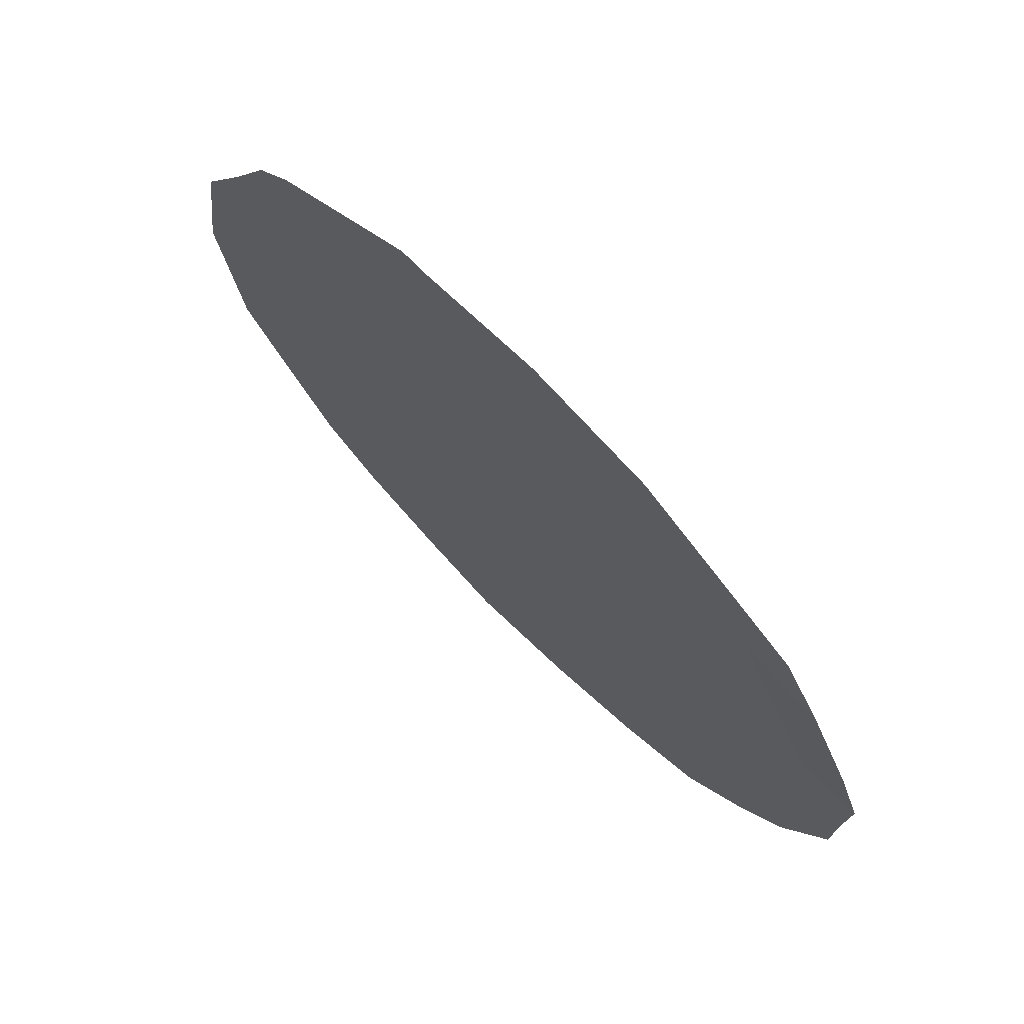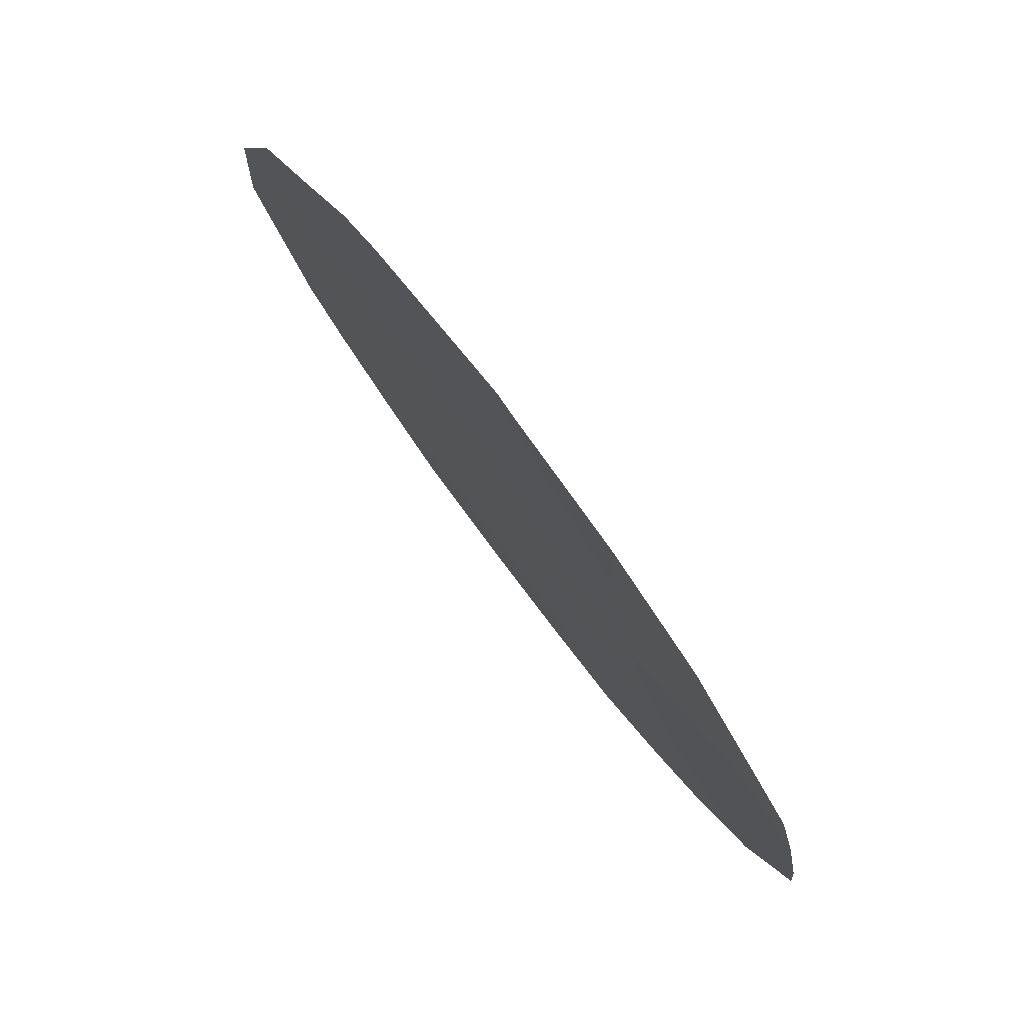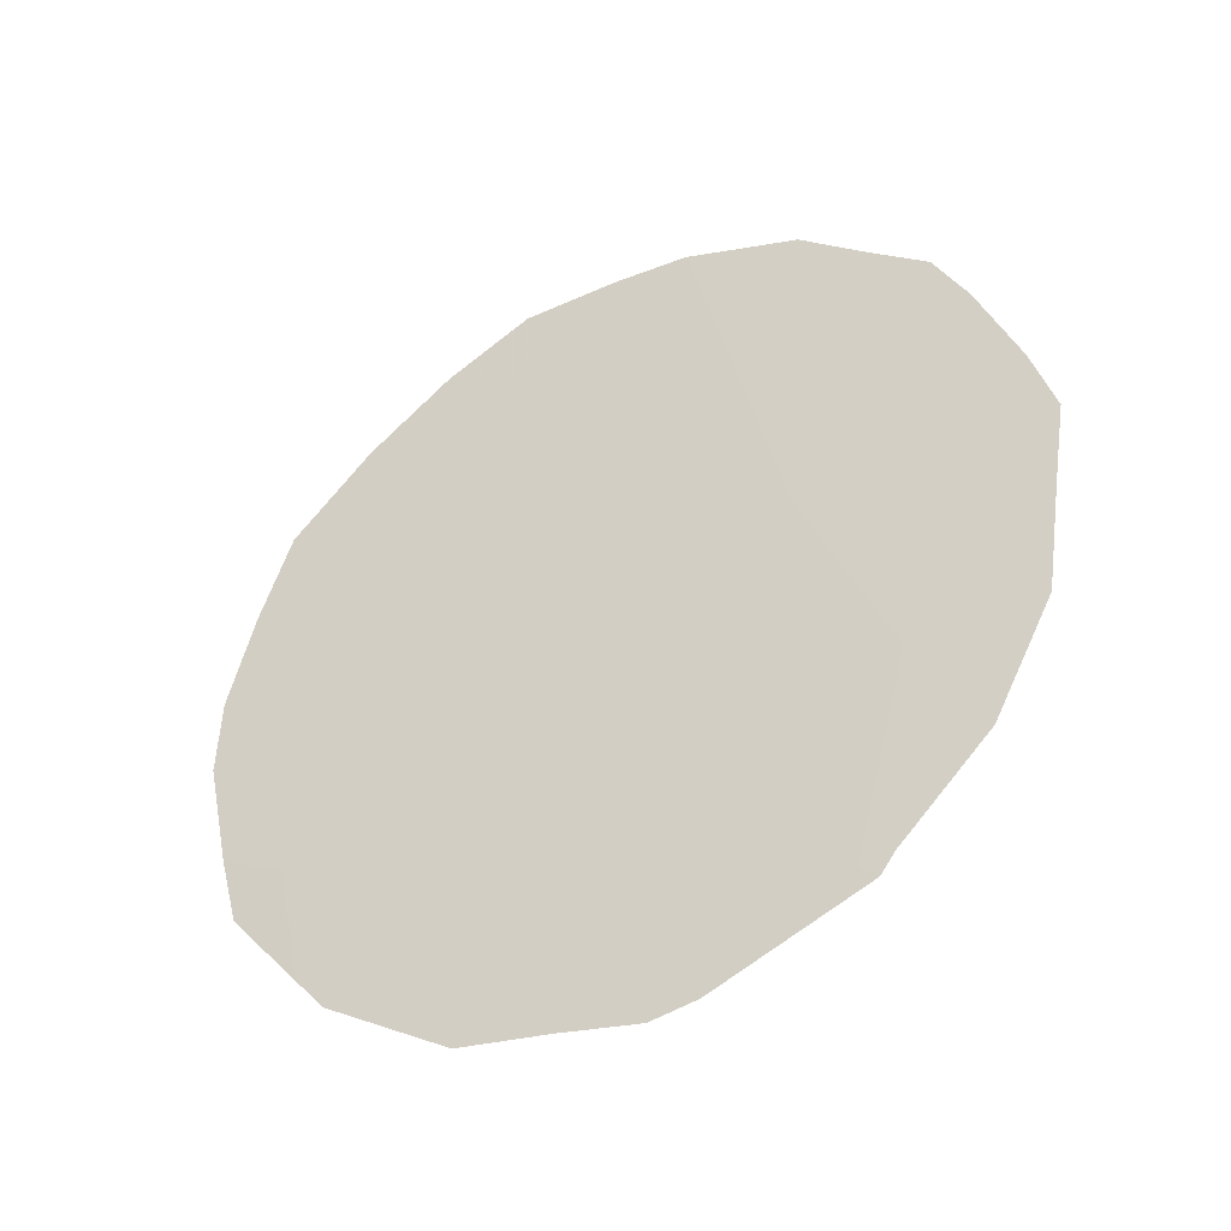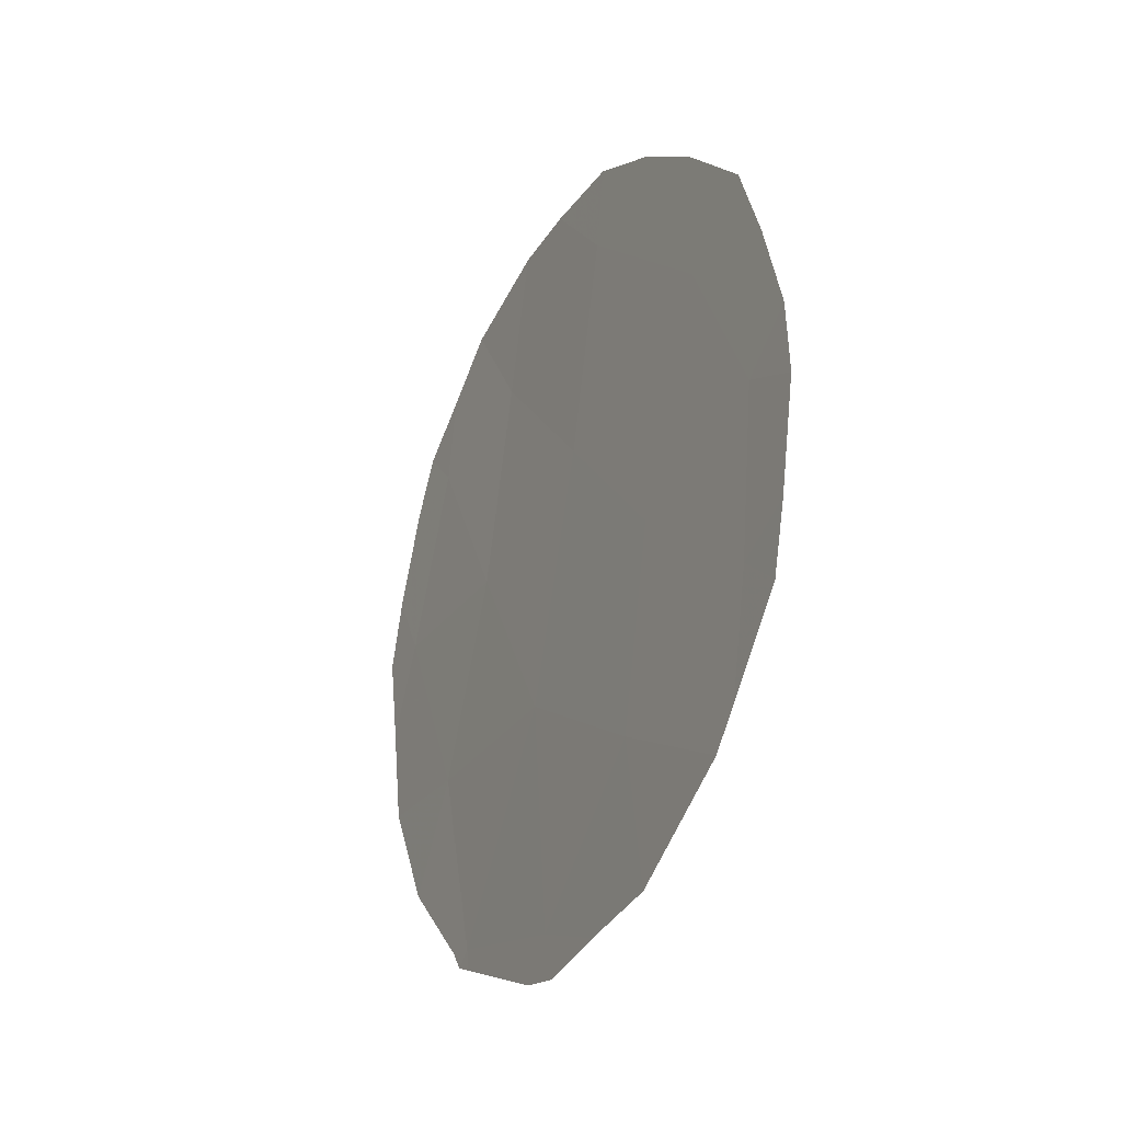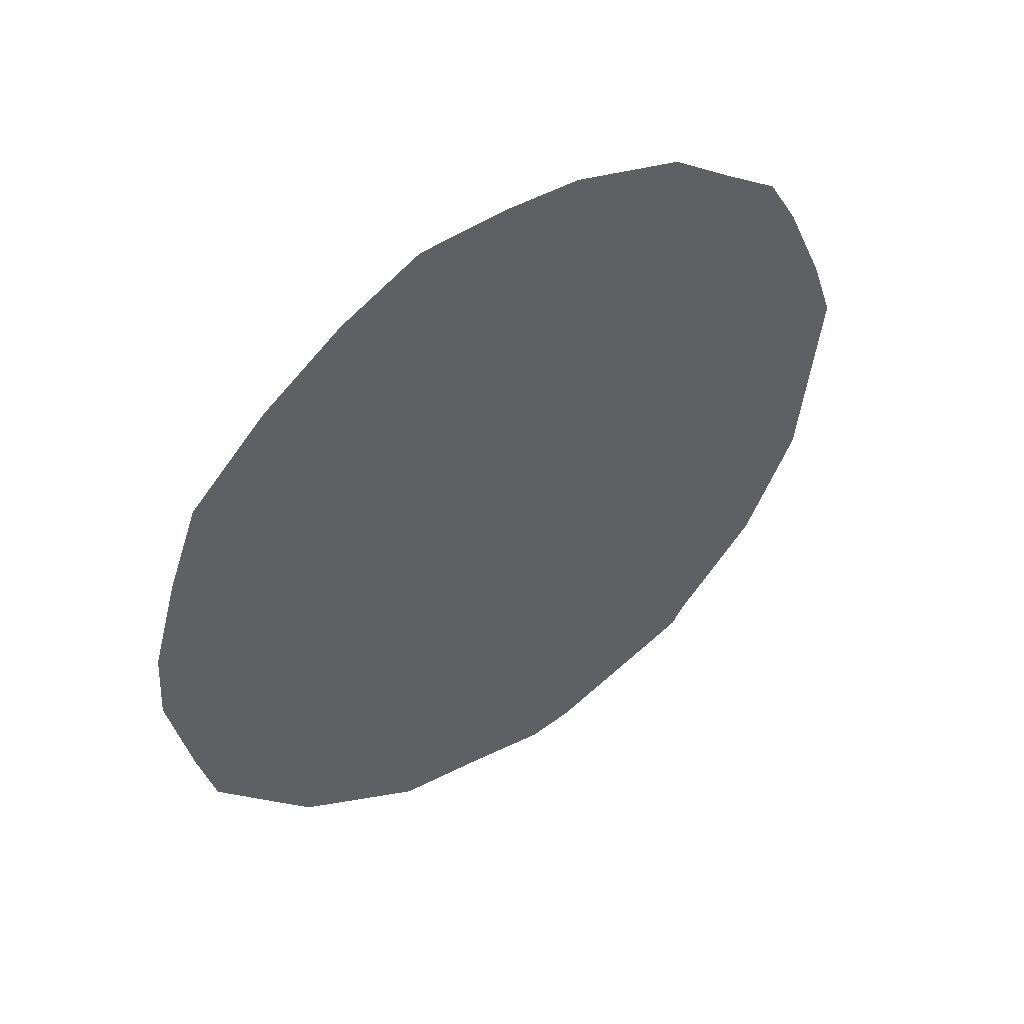
<metadata>
{"format":"obj","ext":"obj","renderer":"f3d","projection":"perspective","resolution":1024,"background":"white","views":[{"elev":-61.0,"azim":-145.6,"up":"+Y"},{"elev":-41.6,"azim":-158.0,"up":"+Y"},{"elev":-37.5,"azim":-94.0,"up":"+Z"},{"elev":-29.8,"azim":122.3,"up":"+Z"},{"elev":47.8,"azim":-154.9,"up":"+Z"}]}
</metadata>
<code>
v -79.54 76.96 -20.28
v -80.36 75.57 -20.48
v -79.84 76.48 -22.34
v -78.79 78.21 -21.87
v -78.47 78.71 -19.72
v -77.21 80.87 -24.73
v -78.31 79.04 -25.42
v -80.09 76.16 -26.28
v -79.18 77.64 -26.71
v -77.08 81.07 -23.03
v -80.33 75.69 -24.25
v -79.26 77.47 -24.31
v -77.52 80.3 -21.32
v -80.79 74.88 -22.24
v -78.06 79.44 -23.43
v -78.89 77.99 -18.8
v -79.3 77.31 -18.81
v -80.07 76.18 -26.5
v -79.37 77.34 -27.09
v -77.49 80.35 -19.97
v -77.07 81.06 -20.79
v -80.18 76 -26.41
v -81.06 74.45 -23.12
v -81 74.58 -24.15
v -80.7 75.09 -25.29
v -76.96 81.28 -25.12
v -76.86 81.44 -24.44
v -80.75 74.9 -20.57
v -80.58 75.19 -20.01
v -80.26 75.72 -19.6
v -76.76 81.6 -22.61
v -76.73 81.64 -23.36
v -76.9 81.35 -21.65
v -78.68 78.46 -27.07
v -78.18 79.27 -26.98
v -78.39 78.83 -18.87
v -80.25 75.88 -26.21
v -77.94 79.59 -19.32
v -81.12 74.32 -22.21
v -77.34 80.65 -25.92
v -80.98 74.53 -21.51
v -79.12 77.75 -27.19
v -77.5 80.39 -26.26
v -79.92 76.3 -19.12
f 1 5 16
f 1 16 17
f 9 8 18
f 9 18 19
f 13 21 20
f 12 7 15
f 8 22 18
f 11 14 23
f 11 23 24
f 11 24 25
f 6 26 27
f 2 29 28
f 2 30 29
f 10 32 31
f 7 6 15
f 5 1 4
f 3 11 12
f 3 12 4
f 13 10 31
f 13 31 33
f 7 9 34
f 7 34 35
f 13 33 21
f 6 10 15
f 5 36 16
f 8 11 25
f 8 25 37
f 12 9 7
f 5 38 36
f 14 39 23
f 4 13 5
f 5 13 20
f 5 20 38
f 8 37 22
f 14 11 3
f 10 6 27
f 10 27 32
f 6 40 26
f 14 41 39
f 9 19 42
f 9 42 34
f 4 15 13
f 8 12 11
f 12 8 9
f 12 15 4
f 15 10 13
f 6 7 43
f 6 43 40
f 14 2 28
f 14 28 41
f 7 35 43
f 2 14 3
f 1 17 44
f 2 1 44
f 2 44 30
f 1 2 3
f 4 1 3

</code>
